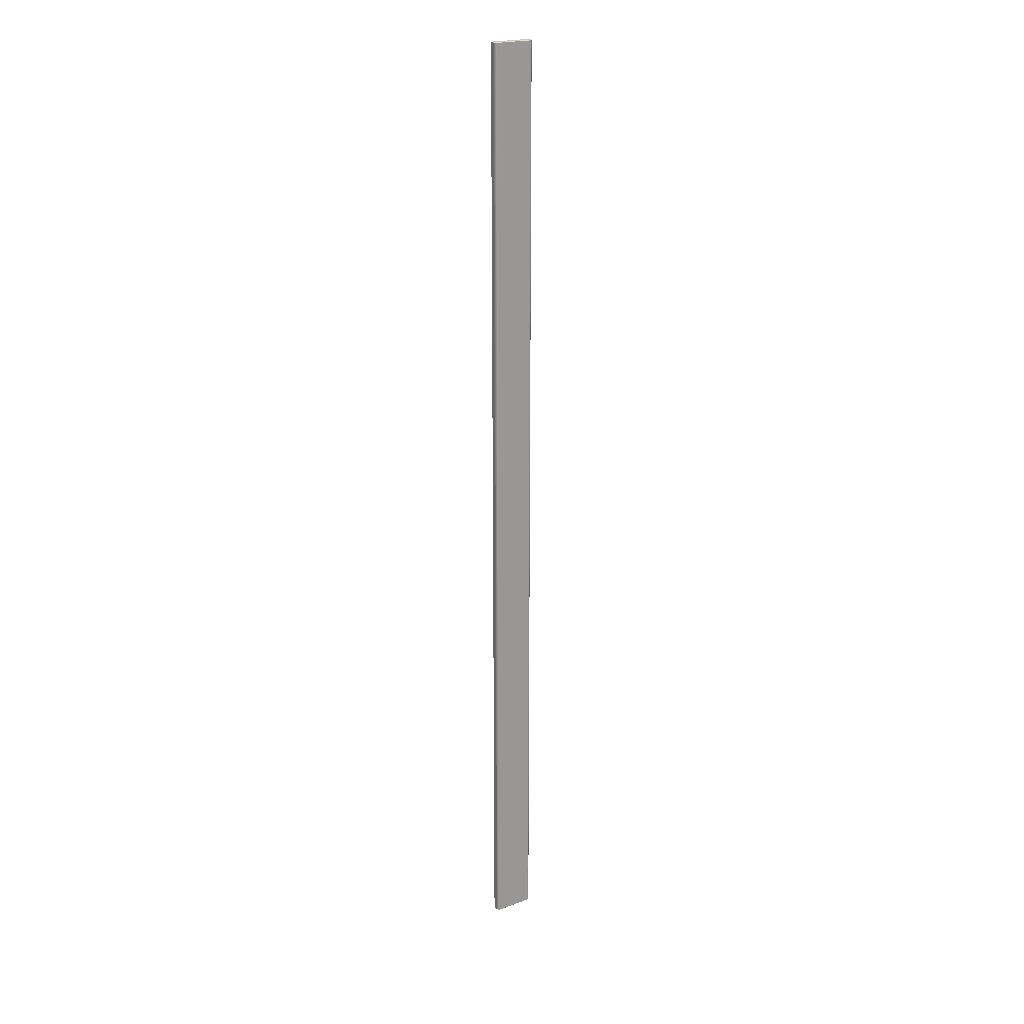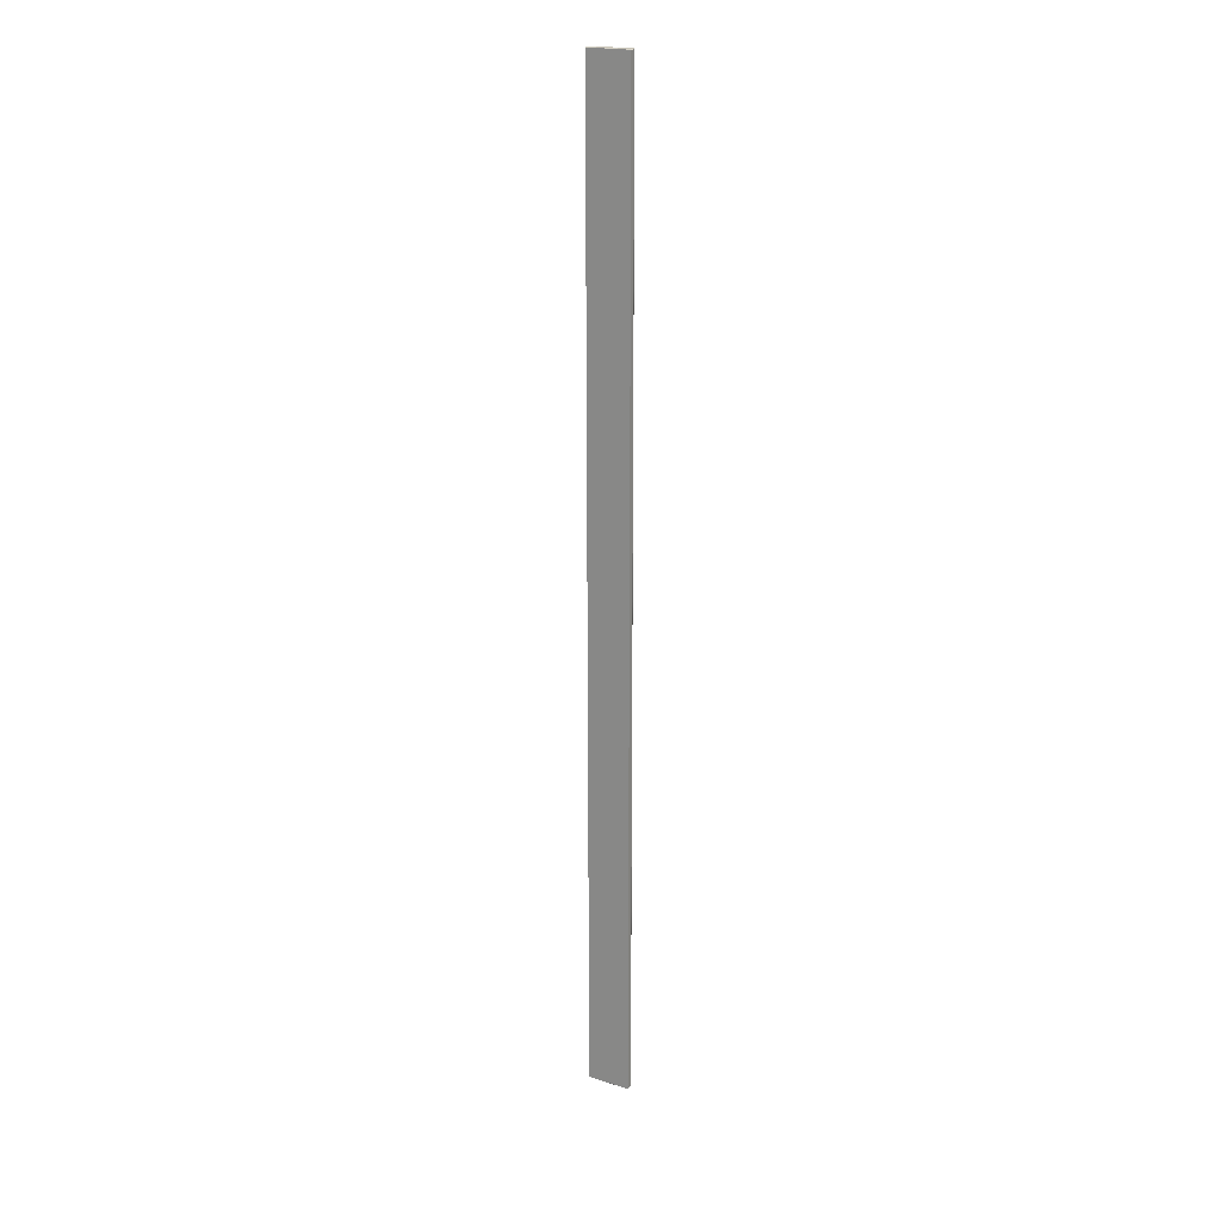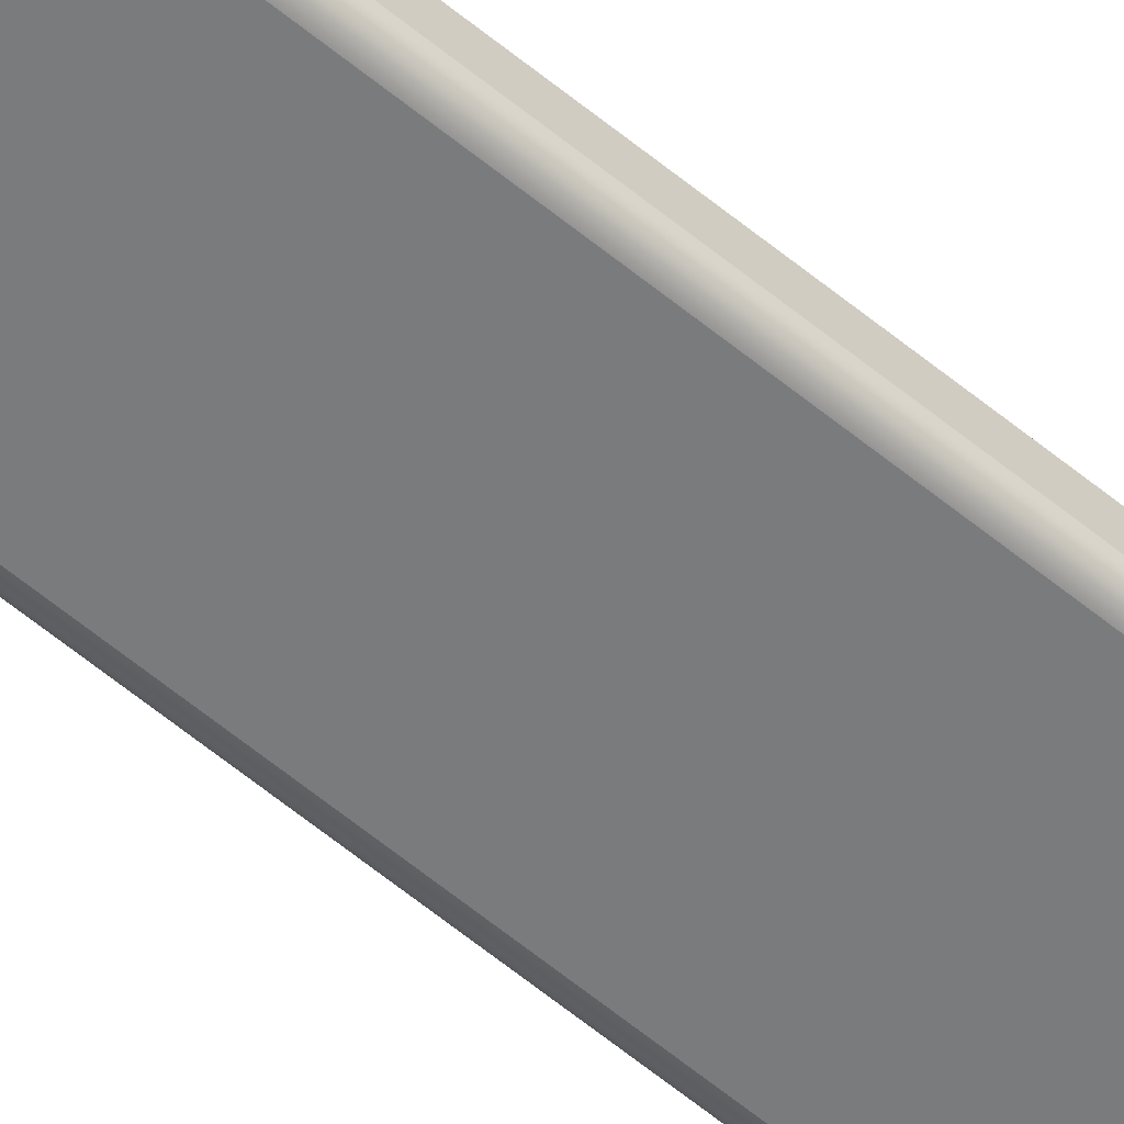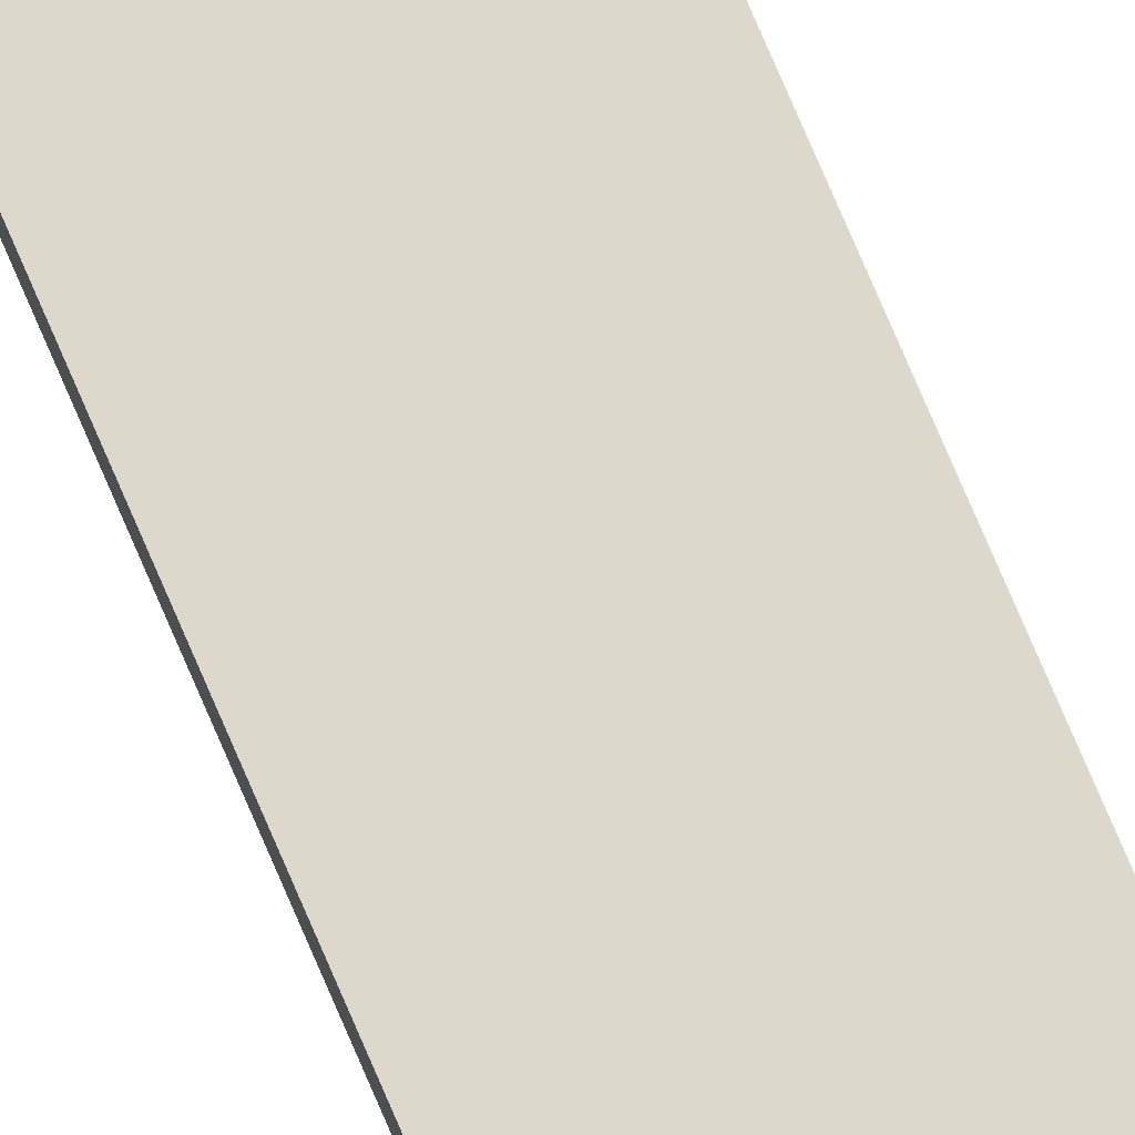
<metadata>
{"format":"obj","ext":"obj","renderer":"f3d","projection":"perspective","resolution":1024,"background":"white","views":[{"elev":21.1,"azim":-33.4,"up":"+Z"},{"elev":20.2,"azim":-150.2,"up":"+Z"},{"elev":-58.3,"azim":-130.8,"up":"+Y"},{"elev":72.7,"azim":-22.8,"up":"+Y"}]}
</metadata>
<code>
v 161.8 817.1 36.99
v 155.9 817.2 36.91
v 162.2 818.3 36.91
v 155.5 818.3 36.99
v 161.8 817.1 190.4
v 155.6 817.5 190.4
v 162.3 818.3 190.4
v 155.5 818.3 190.4
v 162.2 817.3 36.99
v 155.6 817.3 36.99
v 162.2 817.3 190.4
v 155.6 817.2 190.4
v 162 817.1 36.99
v 155.8 817.2 36.91
v 162 817.1 190.4
v 155.6 817.4 190.4
v 162.2 817.5 36.91
v 155.5 817.5 36.99
v 162.3 817.5 190.4
v 155.8 817.1 190.4
v 161.9 817.1 36.99
v 155.8 817.2 36.91
v 161.9 817.2 190.4
v 155.6 817.5 190.4
v 162.1 817.3 36.91
v 155.6 817.4 36.91
v 162.2 817.3 190.4
v 155.8 817.2 190.4
v 162.1 817.2 36.99
v 155.6 817.2 36.99
v 162.1 817.2 190.4
v 155.6 817.3 190.4
v 162.3 817.4 36.99
v 155.5 817.4 36.99
v 162.3 817.4 190.4
v 155.9 817.1 190.4
v 161.8 817.2 36.91
v 155.9 817.1 36.99
v 162.3 818.3 36.99
v 155.6 818.3 36.91
v 161.8 817.2 190.4
v 155.5 817.5 190.4
v 162.2 818.3 190.4
v 155.6 818.3 190.4
v 162.1 817.4 36.91
v 155.6 817.3 36.91
v 162.1 817.3 190.4
v 155.7 817.3 190.4
v 162 817.2 36.91
v 155.7 817.1 36.99
v 162 817.2 190.4
v 155.5 817.3 190.4
v 162.3 817.5 36.99
v 155.6 817.5 36.91
v 162.2 817.5 190.4
v 155.8 817.2 190.4
v 161.9 817.2 36.91
v 155.8 817.1 36.99
v 161.9 817.1 190.4
v 155.5 817.4 190.4
v 162.2 817.3 36.99
v 155.5 817.3 36.99
v 162.1 817.4 190.4
v 155.7 817.1 190.4
v 162.1 817.3 36.91
v 155.7 817.3 36.91
v 162.1 817.3 190.4
v 155.6 817.3 190.4
v 162.2 817.5 36.91
v 155.6 817.5 36.91
v 162.2 817.5 190.4
v 155.9 817.2 190.4
f 65 49 57
f 45 25 65
f 17 69 45
f 17 45 65
f 40 3 17
f 70 54 40
f 46 26 70
f 46 70 40
f 14 66 46
f 2 22 14
f 2 14 46
f 2 46 40
f 2 40 17
f 2 17 65
f 2 65 57
f 2 57 37
f 47 63 71
f 51 67 47
f 41 23 51
f 41 51 47
f 56 72 41
f 48 28 56
f 48 56 41
f 16 68 48
f 6 24 16
f 6 16 48
f 6 48 41
f 44 6 41
f 43 44 41
f 43 41 47
f 43 47 71
f 43 71 55
f 36 38 1
f 1 5 36
f 8 4 18
f 18 42 8
f 7 39 4
f 4 8 7
f 19 53 39
f 39 7 19
f 32 10 30
f 30 12 32
f 61 11 31
f 31 29 61
f 64 50 58
f 58 20 64
f 13 15 59
f 59 21 13
f 60 34 62
f 62 52 60
f 33 35 27
f 27 9 33
f 20 58 38
f 38 36 20
f 21 59 5
f 5 1 21
f 52 62 10
f 10 32 52
f 9 27 11
f 11 61 9
f 12 30 50
f 50 64 12
f 29 31 15
f 15 13 29
f 42 18 34
f 34 60 42
f 53 19 35
f 35 33 53
f 39 53 17
f 17 3 39
f 4 39 3
f 3 40 4
f 18 4 40
f 40 54 18
f 1 38 2
f 2 37 1
f 36 5 41
f 41 72 36
f 8 42 6
f 6 44 8
f 7 8 44
f 44 43 7
f 19 7 43
f 43 55 19
f 65 25 61
f 61 29 65
f 46 66 30
f 30 10 46
f 47 67 31
f 31 11 47
f 48 68 32
f 32 12 48
f 57 49 13
f 13 21 57
f 14 22 58
f 58 50 14
f 51 23 59
f 59 15 51
f 16 24 60
f 60 52 16
f 45 69 33
f 33 9 45
f 70 26 62
f 62 34 70
f 71 63 27
f 27 35 71
f 56 28 64
f 64 20 56
f 37 57 21
f 21 1 37
f 22 2 38
f 38 58 22
f 23 41 5
f 5 59 23
f 24 6 42
f 42 60 24
f 25 45 9
f 9 61 25
f 26 46 10
f 10 62 26
f 63 47 11
f 11 27 63
f 28 48 12
f 12 64 28
f 49 65 29
f 29 13 49
f 66 14 50
f 50 30 66
f 67 51 15
f 15 31 67
f 68 16 52
f 52 32 68
f 69 17 53
f 53 33 69
f 54 70 34
f 34 18 54
f 55 71 35
f 35 19 55
f 72 56 20
f 20 36 72

</code>
